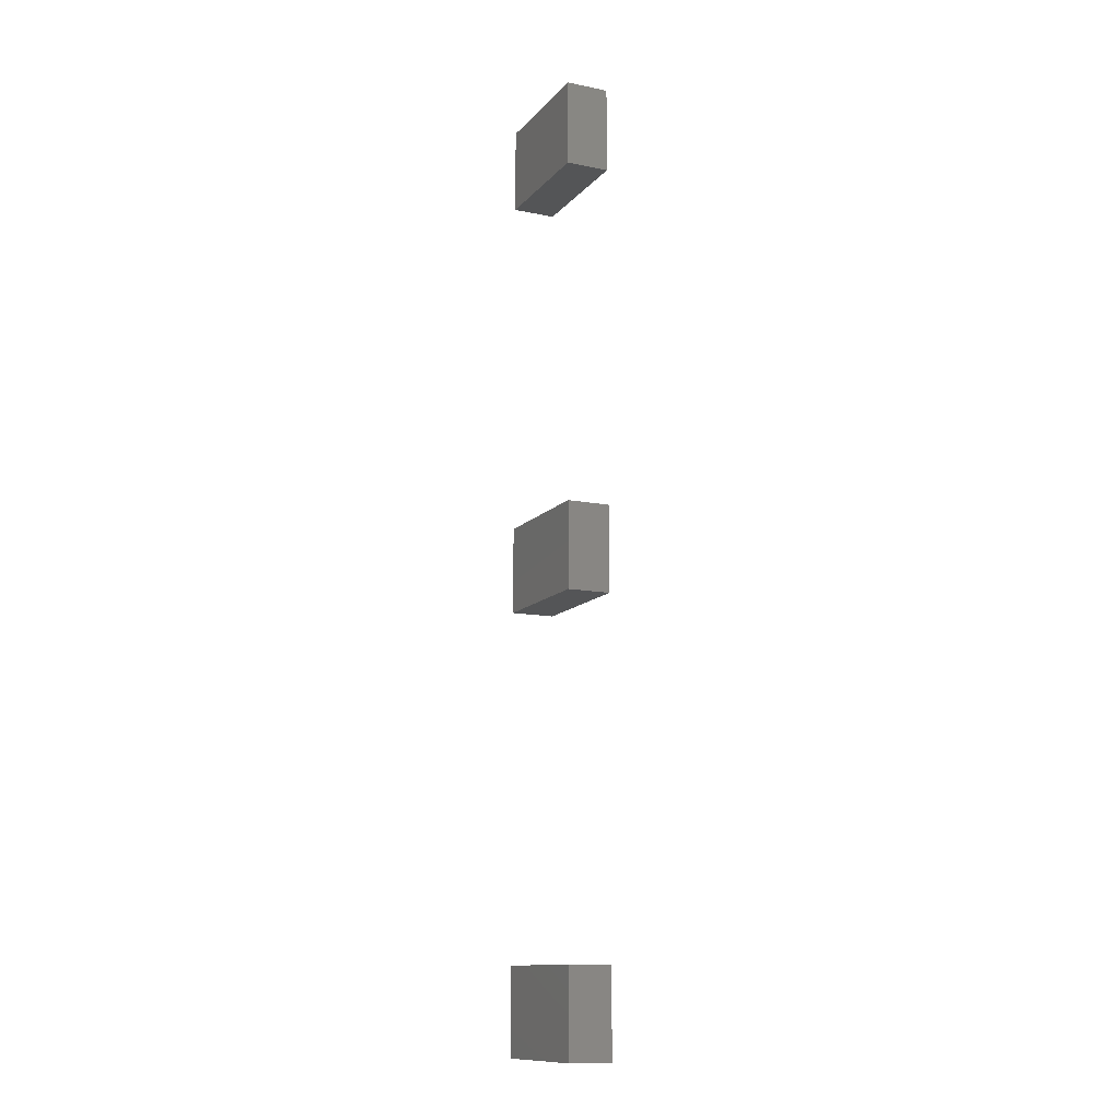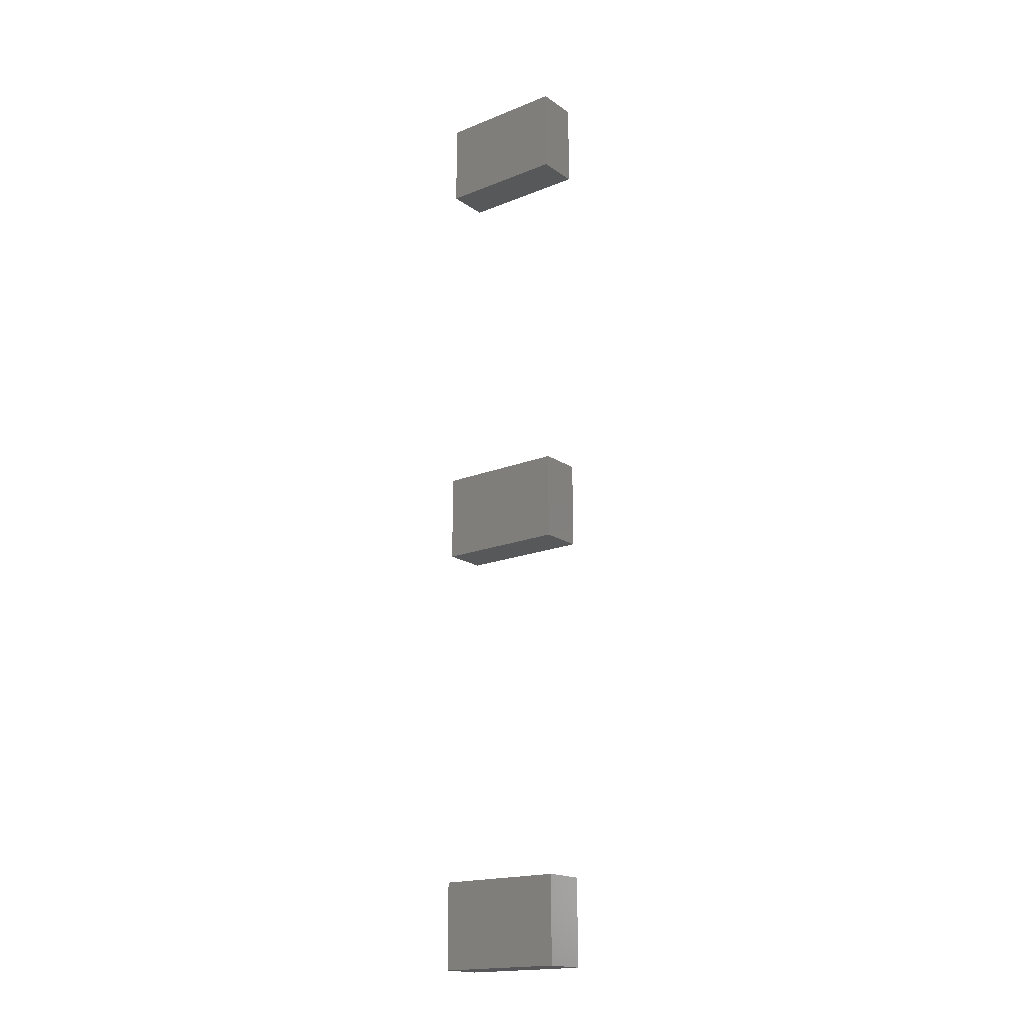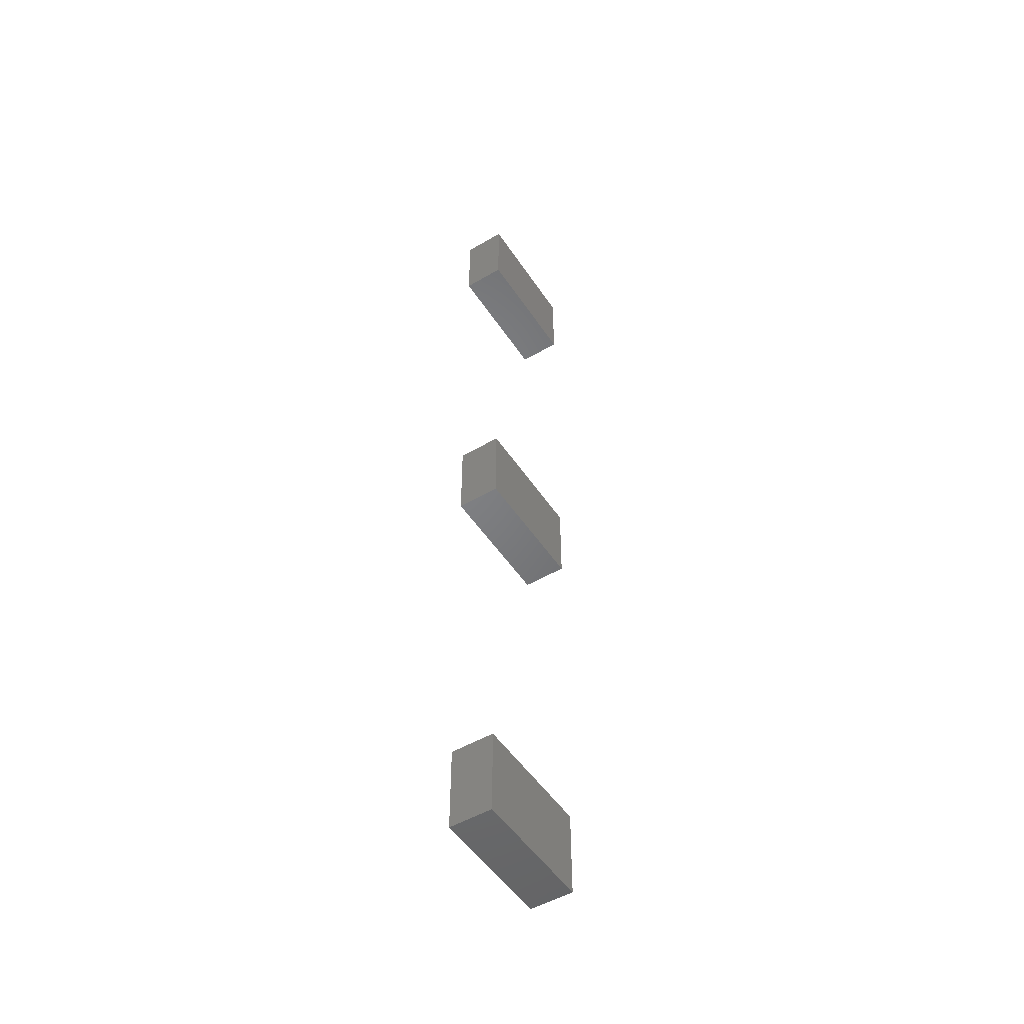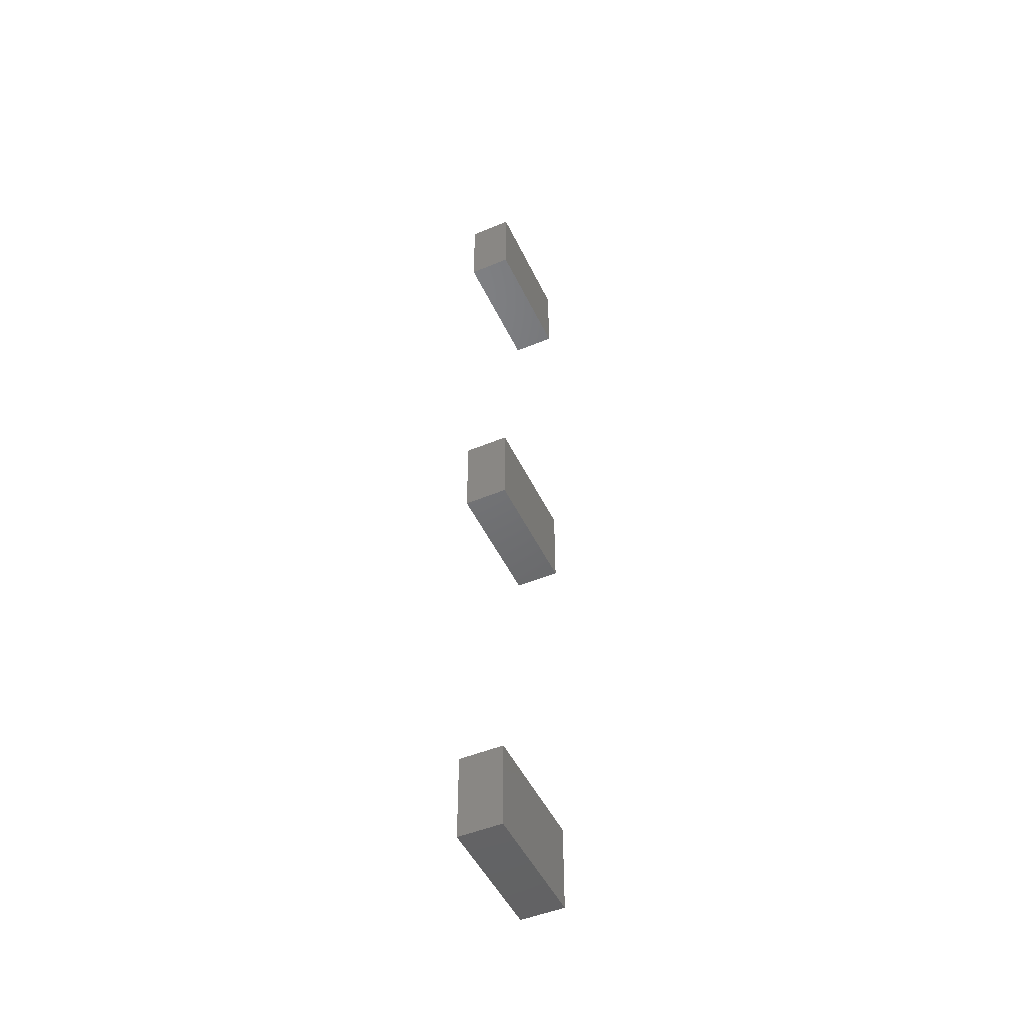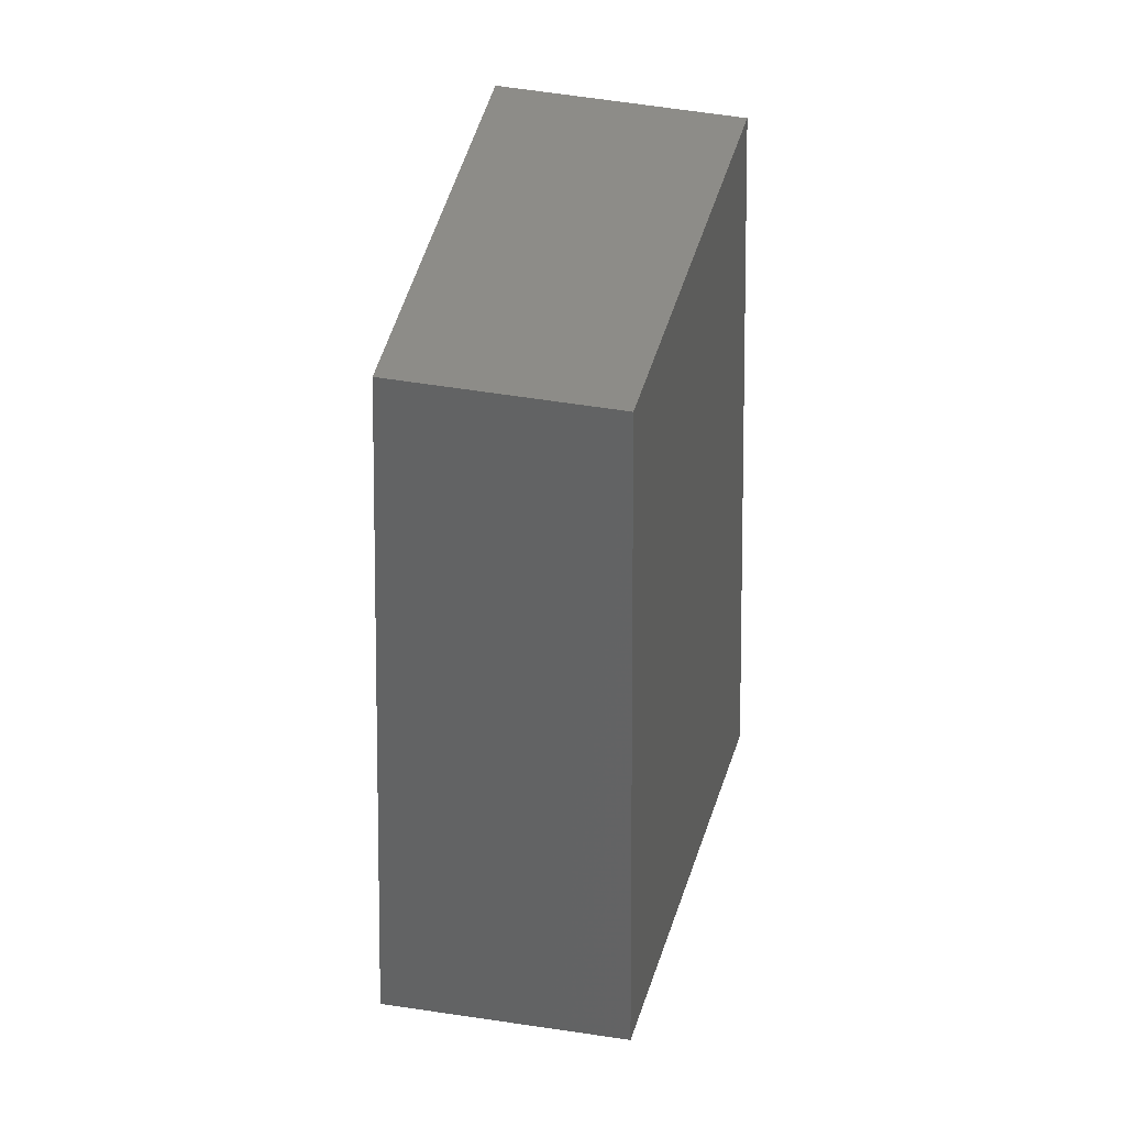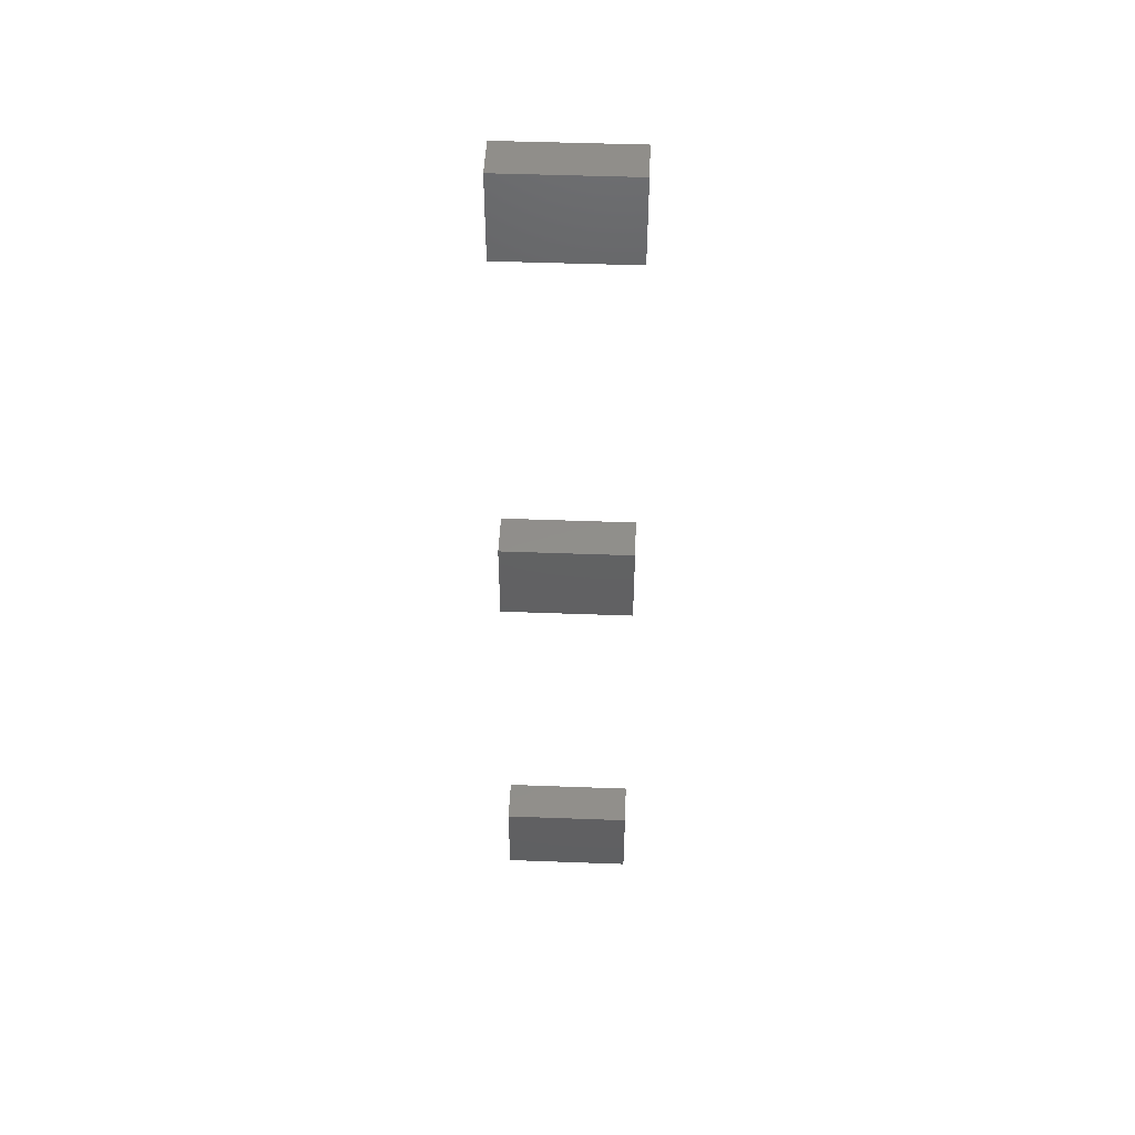
<metadata>
{"format":"stl","ext":"stl","renderer":"f3d","projection":"perspective","resolution":1024,"background":"white","views":[{"elev":-12.7,"azim":-25.0,"up":"+Y"},{"elev":-18.2,"azim":-52.2,"up":"+Y"},{"elev":-50.9,"azim":32.6,"up":"+Y"},{"elev":-48.8,"azim":24.8,"up":"+Y"},{"elev":36.4,"azim":-167.0,"up":"+Z"},{"elev":47.5,"azim":92.4,"up":"+Y"}]}
</metadata>
<code>
# stl→obj: 24 verts, 36 faces
v 0.5 -11 1.5
v 0.5 -9 -1.5
v 0.5 -9 1.5
v 0.5 -11 -1.5
v -0.5 -9 1.5
v -0.5 -11 1.5
v -0.5 -11 -1.5
v -0.5 -9 -1.5
v 0.5 -1 1.5
v 0.5 1 -1.5
v 0.5 1 1.5
v 0.5 -1 -1.5
v -0.5 1 1.5
v -0.5 -1 1.5
v -0.5 -1 -1.5
v -0.5 1 -1.5
v 0.5 9 1.5
v 0.5 11 -1.5
v 0.5 11 1.5
v 0.5 9 -1.5
v -0.5 11 1.5
v -0.5 9 1.5
v -0.5 9 -1.5
v -0.5 11 -1.5
f 1 2 3
f 2 1 4
f 5 1 3
f 1 5 6
f 7 2 4
f 2 7 8
f 7 5 8
f 5 7 6
f 2 5 3
f 5 2 8
f 7 1 6
f 1 7 4
f 9 10 11
f 10 9 12
f 13 9 11
f 9 13 14
f 15 10 12
f 10 15 16
f 15 13 16
f 13 15 14
f 10 13 11
f 13 10 16
f 15 9 14
f 9 15 12
f 17 18 19
f 18 17 20
f 21 17 19
f 17 21 22
f 23 18 20
f 18 23 24
f 23 21 24
f 21 23 22
f 18 21 19
f 21 18 24
f 23 17 22
f 17 23 20

</code>
